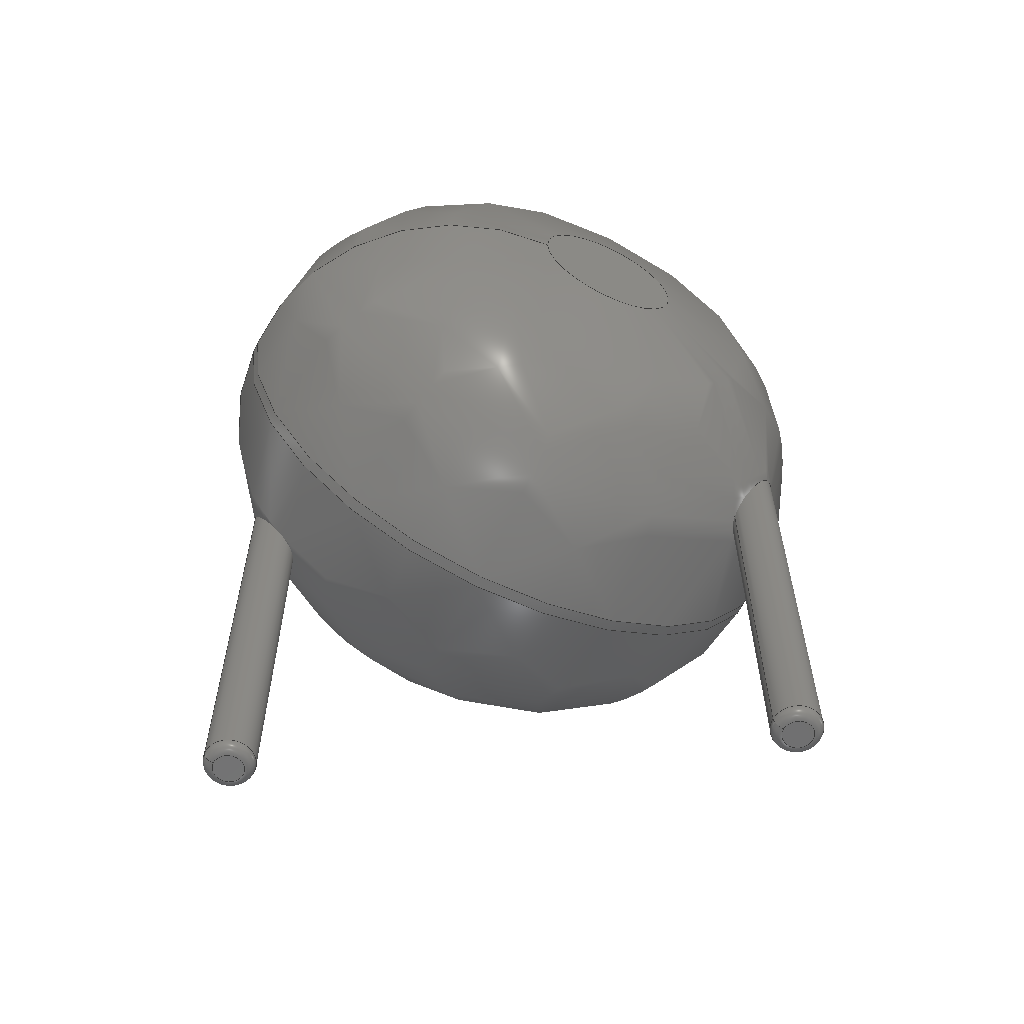
<metadata>
{"format":"step","ext":"step","renderer":"f3d","projection":"perspective","resolution":1024,"background":"white","views":[{"elev":-61.3,"azim":154.9,"up":"+Z"}]}
</metadata>
<code>
ISO-10303-21;
DATA;
#1=APPLICATION_PROTOCOL_DEFINITION('international standard','automotive_design',2000,#2);
#2=APPLICATION_CONTEXT('core data for automotive mechanical design processes');
#3=SHAPE_DEFINITION_REPRESENTATION(#4,#10);
#4=PRODUCT_DEFINITION_SHAPE('','',#5);
#5=PRODUCT_DEFINITION('design','',#6,#9);
#6=PRODUCT_DEFINITION_FORMATION('','',#7);
#7=PRODUCT('RV_Disc_D7mm_W55mm_P5mm','RV_Disc_D7mm_W55mm_P5mm','',(#8));
#8=PRODUCT_CONTEXT('',#2,'mechanical');
#9=PRODUCT_DEFINITION_CONTEXT('part definition',#2,'design');
#10=ADVANCED_BREP_SHAPE_REPRESENTATION('',(#11,#15),#365);
#11=AXIS2_PLACEMENT_3D('',#12,#13,#14);
#12=CARTESIAN_POINT('',(0,0,0));
#13=DIRECTION('',(0,0,1));
#14=DIRECTION('',(1,0,-0));
#15=MANIFOLD_SOLID_BREP('',#16);
#16=CLOSED_SHELL('',(#17,#46,#145,#253,#260,#282,#288,#310,#330,#350,#358));
#17=ADVANCED_FACE('',(#18),#42,.T.);
#18=FACE_BOUND('',#19,.F.);
#19=EDGE_LOOP('',(#20,#30,#36,#37));
#20=ORIENTED_EDGE('',*,*,#21,.T.);
#21=EDGE_CURVE('',#22,#24,#26,.T.);
#22=VERTEX_POINT('',#23);
#23=CARTESIAN_POINT('',(6,-1.333,3.53));
#24=VERTEX_POINT('',#25);
#25=CARTESIAN_POINT('',(6,-1.467,3.53));
#26=LINE('',#27,#28);
#27=CARTESIAN_POINT('',(6,1.35,3.53));
#28=VECTOR('',#29,1);
#29=DIRECTION('',(0,-1,0));
#30=ORIENTED_EDGE('',*,*,#31,.T.);
#31=EDGE_CURVE('',#24,#24,#32,.T.);
#32=CIRCLE('',#33,3.5);
#33=AXIS2_PLACEMENT_3D('',#34,#29,#35);
#34=CARTESIAN_POINT('',(2.5,-1.467,3.53));
#35=DIRECTION('',(1,0,0));
#36=ORIENTED_EDGE('',*,*,#21,.F.);
#37=ORIENTED_EDGE('',*,*,#38,.F.);
#38=EDGE_CURVE('',#22,#22,#39,.T.);
#39=CIRCLE('',#40,3.5);
#40=AXIS2_PLACEMENT_3D('',#41,#29,#35);
#41=CARTESIAN_POINT('',(2.5,-1.333,3.53));
#42=CYLINDRICAL_SURFACE('',#43,3.5);
#43=AXIS2_PLACEMENT_3D('',#44,#45,#35);
#44=CARTESIAN_POINT('',(2.5,1.35,3.53));
#45=DIRECTION('',(0,1,0));
#46=ADVANCED_FACE('',(#47,#62),#132,.T.);
#47=FACE_BOUND('',#48,.F.);
#48=EDGE_LOOP('',(#49,#50,#57,#61));
#49=ORIENTED_EDGE('',*,*,#38,.T.);
#50=ORIENTED_EDGE('',*,*,#51,.T.);
#51=EDGE_CURVE('',#22,#52,#54,.T.);
#52=VERTEX_POINT('',#53);
#53=CARTESIAN_POINT('',(3.317,1.35,3.53));
#54=CIRCLE('',#55,2.683);
#55=AXIS2_PLACEMENT_3D('',#56,#13,#35);
#56=CARTESIAN_POINT('',(3.317,-1.333,3.53));
#57=ORIENTED_EDGE('',*,*,#58,.F.);
#58=EDGE_CURVE('',#52,#52,#59,.T.);
#59=CIRCLE('',#60,0.8171);
#60=AXIS2_PLACEMENT_3D('',#44,#29,#35);
#61=ORIENTED_EDGE('',*,*,#51,.F.);
#62=FACE_BOUND('',#63,.F.);
#63=EDGE_LOOP('',(#64,#93));
#64=ORIENTED_EDGE('',*,*,#65,.T.);
#65=EDGE_CURVE('',#66,#68,#70,.T.);
#66=VERTEX_POINT('',#67);
#67=CARTESIAN_POINT('',(0.27,0,1.312));
#68=VERTEX_POINT('',#69);
#69=CARTESIAN_POINT('',(-0.2237,-0.1512,1.802));
#70=B_SPLINE_CURVE_WITH_KNOTS('',8,(#71,#72,#73,#74,#75,#76,#77,#78,#79,#80,#81,#82,#83,#84,#85,#86,#87,#88,#89,#90,#91,#92,#69),.UNSPECIFIED.,.F.,.F.,(9,7,7,9),(0,0.2056,0.4139,1),.UNSPECIFIED.);
#71=CARTESIAN_POINT('',(0.27,-1.665e-16,1.312));
#72=CARTESIAN_POINT('',(0.27,-0.01827,1.297));
#73=CARTESIAN_POINT('',(0.2686,-0.03687,1.284));
#74=CARTESIAN_POINT('',(0.2657,-0.05568,1.272));
#75=CARTESIAN_POINT('',(0.2612,-0.07454,1.262));
#76=CARTESIAN_POINT('',(0.255,-0.09324,1.254));
#77=CARTESIAN_POINT('',(0.2473,-0.1115,1.249));
#78=CARTESIAN_POINT('',(0.2379,-0.1292,1.246));
#79=CARTESIAN_POINT('',(0.2161,-0.1631,1.244));
#80=CARTESIAN_POINT('',(0.2037,-0.1792,1.245));
#81=CARTESIAN_POINT('',(0.1899,-0.1942,1.249));
#82=CARTESIAN_POINT('',(0.1749,-0.2079,1.255));
#83=CARTESIAN_POINT('',(0.159,-0.2201,1.263));
#84=CARTESIAN_POINT('',(0.1424,-0.2308,1.274));
#85=CARTESIAN_POINT('',(0.1253,-0.2399,1.286));
#86=CARTESIAN_POINT('',(0.05875,-0.2689,1.338));
#87=CARTESIAN_POINT('',(0.007472,-0.278,1.39));
#88=CARTESIAN_POINT('',(-0.04263,-0.2759,1.45));
#89=CARTESIAN_POINT('',(-0.08936,-0.2642,1.516));
#90=CARTESIAN_POINT('',(-0.1315,-0.2447,1.586));
#91=CARTESIAN_POINT('',(-0.1682,-0.2188,1.657));
#92=CARTESIAN_POINT('',(-0.1992,-0.1874,1.73));
#93=ORIENTED_EDGE('',*,*,#94,.T.);
#94=EDGE_CURVE('',#68,#66,#95,.T.);
#95=B_SPLINE_CURVE_WITH_KNOTS('',8,(#69,#96,#97,#98,#99,#100,#101,#102,#103,#104,#105,#106,#107,#108,#109,#110,#111,#112,#113,#114,#115,#116,#117,#118,#119,#120,#121,#122,#123,#124,#125,#126,#127,#128,#129,#130,#131),.UNSPECIFIED.,.F.,.F.,(9,7,7,7,7,9),(0,0.2017,0.3278,0.4533,0.6759,1),.UNSPECIFIED.);
#96=CARTESIAN_POINT('',(-0.2367,-0.1319,1.84));
#97=CARTESIAN_POINT('',(-0.2479,-0.1112,1.878));
#98=CARTESIAN_POINT('',(-0.2571,-0.08937,1.915));
#99=CARTESIAN_POINT('',(-0.2643,-0.06636,1.952));
#100=CARTESIAN_POINT('',(-0.2691,-0.0423,1.987));
#101=CARTESIAN_POINT('',(-0.2715,-0.01731,2.021));
#102=CARTESIAN_POINT('',(-0.2712,0.008487,2.052));
#103=CARTESIAN_POINT('',(-0.2656,0.05143,2.096));
#104=CARTESIAN_POINT('',(-0.2622,0.06818,2.111));
#105=CARTESIAN_POINT('',(-0.2575,0.08511,2.125));
#106=CARTESIAN_POINT('',(-0.2515,0.1021,2.137));
#107=CARTESIAN_POINT('',(-0.2439,0.119,2.146));
#108=CARTESIAN_POINT('',(-0.2348,0.1356,2.152));
#109=CARTESIAN_POINT('',(-0.2243,0.1515,2.154));
#110=CARTESIAN_POINT('',(-0.2009,0.1813,2.153));
#111=CARTESIAN_POINT('',(-0.1881,0.1952,2.148));
#112=CARTESIAN_POINT('',(-0.1744,0.2079,2.141));
#113=CARTESIAN_POINT('',(-0.16,0.2192,2.131));
#114=CARTESIAN_POINT('',(-0.1452,0.2291,2.118));
#115=CARTESIAN_POINT('',(-0.1302,0.2376,2.103));
#116=CARTESIAN_POINT('',(-0.115,0.2448,2.086));
#117=CARTESIAN_POINT('',(-0.07287,0.2616,2.036));
#118=CARTESIAN_POINT('',(-0.0458,0.2685,2));
#119=CARTESIAN_POINT('',(-0.01894,0.2721,1.961));
#120=CARTESIAN_POINT('',(0.007477,0.2727,1.92));
#121=CARTESIAN_POINT('',(0.03331,0.2705,1.878));
#122=CARTESIAN_POINT('',(0.0584,0.2657,1.835));
#123=CARTESIAN_POINT('',(0.08262,0.2583,1.791));
#124=CARTESIAN_POINT('',(0.1396,0.234,1.685));
#125=CARTESIAN_POINT('',(0.1711,0.2144,1.622));
#126=CARTESIAN_POINT('',(0.1998,0.1898,1.561));
#127=CARTESIAN_POINT('',(0.2252,0.1602,1.501));
#128=CARTESIAN_POINT('',(0.2461,0.1259,1.445));
#129=CARTESIAN_POINT('',(0.2616,0.08709,1.393));
#130=CARTESIAN_POINT('',(0.27,0.04461,1.348));
#131=CARTESIAN_POINT('',(0.27,-1.388e-16,1.312));
#132=SURFACE_OF_REVOLUTION('',#133,#144);
#133=B_SPLINE_CURVE_WITH_KNOTS('',6,(#23,#134,#135,#136,#137,#138,#139,#140,#141,#142,#143,#53),.UNSPECIFIED.,.F.,.F.,(7,5,7),(0,0.7854,1.571),.UNSPECIFIED.);
#134=CARTESIAN_POINT('',(6,-0.9817,3.53));
#135=CARTESIAN_POINT('',(5.945,-0.6305,3.53));
#136=CARTESIAN_POINT('',(5.835,-0.2902,3.53));
#137=CARTESIAN_POINT('',(5.672,0.02852,3.53));
#138=CARTESIAN_POINT('',(5.463,0.3159,3.53));
#139=CARTESIAN_POINT('',(4.966,0.8125,3.53));
#140=CARTESIAN_POINT('',(4.679,1.022,3.53));
#141=CARTESIAN_POINT('',(4.36,1.185,3.53));
#142=CARTESIAN_POINT('',(4.019,1.295,3.53));
#143=CARTESIAN_POINT('',(3.668,1.35,3.53));
#144=AXIS1_PLACEMENT('',#41,#45);
#145=ADVANCED_FACE('',(#146,#162),#240,.T.);
#146=FACE_BOUND('',#147,.T.);
#147=EDGE_LOOP('',(#30,#148,#156,#161));
#148=ORIENTED_EDGE('',*,*,#149,.T.);
#149=EDGE_CURVE('',#24,#150,#152,.T.);
#150=VERTEX_POINT('',#151);
#151=CARTESIAN_POINT('',(3.317,-4.15,3.53));
#152=CIRCLE('',#153,2.683);
#153=AXIS2_PLACEMENT_3D('',#154,#155,#35);
#154=CARTESIAN_POINT('',(3.317,-1.467,3.53));
#155=DIRECTION('',(0,0,-1));
#156=ORIENTED_EDGE('',*,*,#157,.F.);
#157=EDGE_CURVE('',#150,#150,#158,.T.);
#158=CIRCLE('',#159,0.8171);
#159=AXIS2_PLACEMENT_3D('',#160,#29,#35);
#160=CARTESIAN_POINT('',(2.5,-4.15,3.53));
#161=ORIENTED_EDGE('',*,*,#149,.F.);
#162=FACE_BOUND('',#163,.T.);
#163=EDGE_LOOP('',(#164,#189));
#164=ORIENTED_EDGE('',*,*,#165,.T.);
#165=EDGE_CURVE('',#166,#168,#170,.T.);
#166=VERTEX_POINT('',#167);
#167=CARTESIAN_POINT('',(5.27,-2.8,2.04));
#168=VERTEX_POINT('',#169);
#169=CARTESIAN_POINT('',(4.831,-2.59,1.259));
#170=B_SPLINE_CURVE_WITH_KNOTS('',7,(#167,#171,#172,#173,#174,#175,#176,#177,#178,#179,#180,#181,#182,#183,#184,#185,#186,#187,#188,#169),.UNSPECIFIED.,.F.,.F.,(8,6,6,8),(0,0.3279,0.7487,1),.UNSPECIFIED.);
#171=CARTESIAN_POINT('',(5.27,-2.771,2.005));
#172=CARTESIAN_POINT('',(5.266,-2.743,1.966));
#173=CARTESIAN_POINT('',(5.26,-2.717,1.926));
#174=CARTESIAN_POINT('',(5.25,-2.691,1.884));
#175=CARTESIAN_POINT('',(5.238,-2.668,1.841));
#176=CARTESIAN_POINT('',(5.223,-2.646,1.797));
#177=CARTESIAN_POINT('',(5.184,-2.6,1.698));
#178=CARTESIAN_POINT('',(5.159,-2.577,1.642));
#179=CARTESIAN_POINT('',(5.13,-2.558,1.587));
#180=CARTESIAN_POINT('',(5.097,-2.543,1.534));
#181=CARTESIAN_POINT('',(5.063,-2.533,1.483));
#182=CARTESIAN_POINT('',(5.026,-2.529,1.435));
#183=CARTESIAN_POINT('',(4.965,-2.531,1.366));
#184=CARTESIAN_POINT('',(4.941,-2.535,1.342));
#185=CARTESIAN_POINT('',(4.918,-2.54,1.319));
#186=CARTESIAN_POINT('',(4.895,-2.549,1.3));
#187=CARTESIAN_POINT('',(4.872,-2.56,1.283));
#188=CARTESIAN_POINT('',(4.851,-2.574,1.269));
#189=ORIENTED_EDGE('',*,*,#190,.T.);
#190=EDGE_CURVE('',#168,#166,#191,.T.);
#191=B_SPLINE_CURVE_WITH_KNOTS('',7,(#169,#192,#193,#194,#195,#196,#197,#198,#199,#200,#201,#202,#203,#204,#205,#206,#207,#208,#209,#210,#211,#212,#213,#214,#215,#216,#217,#218,#219,#220,#221,#222,#223,#224,#225,#226,#227,#228,#229,#230,#231,#232,#233,#234,#235,#236,#237,#238,#239,#167),.UNSPECIFIED.,.F.,.F.,(8,6,6,6,6,6,6,6,8),(0,0.07063,0.1972,0.2738,0.5096,0.7254,0.8462,0.9333,1),.UNSPECIFIED.);
#192=CARTESIAN_POINT('',(4.821,-2.598,1.255));
#193=CARTESIAN_POINT('',(4.812,-2.606,1.251));
#194=CARTESIAN_POINT('',(4.803,-2.615,1.248));
#195=CARTESIAN_POINT('',(4.794,-2.624,1.245));
#196=CARTESIAN_POINT('',(4.786,-2.634,1.244));
#197=CARTESIAN_POINT('',(4.779,-2.644,1.244));
#198=CARTESIAN_POINT('',(4.76,-2.674,1.246));
#199=CARTESIAN_POINT('',(4.75,-2.694,1.25));
#200=CARTESIAN_POINT('',(4.742,-2.715,1.257));
#201=CARTESIAN_POINT('',(4.736,-2.736,1.267));
#202=CARTESIAN_POINT('',(4.732,-2.758,1.28));
#203=CARTESIAN_POINT('',(4.73,-2.779,1.294));
#204=CARTESIAN_POINT('',(4.73,-2.812,1.321));
#205=CARTESIAN_POINT('',(4.731,-2.824,1.332));
#206=CARTESIAN_POINT('',(4.732,-2.836,1.344));
#207=CARTESIAN_POINT('',(4.734,-2.848,1.356));
#208=CARTESIAN_POINT('',(4.736,-2.86,1.368));
#209=CARTESIAN_POINT('',(4.739,-2.871,1.382));
#210=CARTESIAN_POINT('',(4.754,-2.916,1.437));
#211=CARTESIAN_POINT('',(4.769,-2.947,1.484));
#212=CARTESIAN_POINT('',(4.789,-2.975,1.534));
#213=CARTESIAN_POINT('',(4.812,-2.999,1.586));
#214=CARTESIAN_POINT('',(4.837,-3.019,1.639));
#215=CARTESIAN_POINT('',(4.865,-3.036,1.693));
#216=CARTESIAN_POINT('',(4.92,-3.06,1.797));
#217=CARTESIAN_POINT('',(4.948,-3.068,1.847));
#218=CARTESIAN_POINT('',(4.978,-3.072,1.896));
#219=CARTESIAN_POINT('',(5.008,-3.073,1.944));
#220=CARTESIAN_POINT('',(5.038,-3.07,1.99));
#221=CARTESIAN_POINT('',(5.07,-3.063,2.032));
#222=CARTESIAN_POINT('',(5.118,-3.044,2.089));
#223=CARTESIAN_POINT('',(5.135,-3.035,2.108));
#224=CARTESIAN_POINT('',(5.152,-3.025,2.124));
#225=CARTESIAN_POINT('',(5.169,-3.013,2.138));
#226=CARTESIAN_POINT('',(5.185,-2.999,2.147));
#227=CARTESIAN_POINT('',(5.2,-2.983,2.153));
#228=CARTESIAN_POINT('',(5.222,-2.954,2.154));
#229=CARTESIAN_POINT('',(5.231,-2.941,2.152));
#230=CARTESIAN_POINT('',(5.239,-2.927,2.148));
#231=CARTESIAN_POINT('',(5.246,-2.914,2.142));
#232=CARTESIAN_POINT('',(5.252,-2.9,2.134));
#233=CARTESIAN_POINT('',(5.256,-2.886,2.124));
#234=CARTESIAN_POINT('',(5.263,-2.862,2.105));
#235=CARTESIAN_POINT('',(5.265,-2.851,2.095));
#236=CARTESIAN_POINT('',(5.267,-2.841,2.085));
#237=CARTESIAN_POINT('',(5.269,-2.83,2.075));
#238=CARTESIAN_POINT('',(5.27,-2.82,2.064));
#239=CARTESIAN_POINT('',(5.27,-2.81,2.052));
#240=SURFACE_OF_REVOLUTION('',#241,#252);
#241=B_SPLINE_CURVE_WITH_KNOTS('',6,(#25,#242,#243,#244,#245,#246,#247,#248,#249,#250,#251,#151),.UNSPECIFIED.,.F.,.F.,(7,5,7),(0,0.7854,1.571),.UNSPECIFIED.);
#242=CARTESIAN_POINT('',(6,-1.818,3.53));
#243=CARTESIAN_POINT('',(5.945,-2.169,3.53));
#244=CARTESIAN_POINT('',(5.835,-2.51,3.53));
#245=CARTESIAN_POINT('',(5.672,-2.829,3.53));
#246=CARTESIAN_POINT('',(5.463,-3.116,3.53));
#247=CARTESIAN_POINT('',(4.966,-3.613,3.53));
#248=CARTESIAN_POINT('',(4.679,-3.822,3.53));
#249=CARTESIAN_POINT('',(4.36,-3.985,3.53));
#250=CARTESIAN_POINT('',(4.019,-4.095,3.53));
#251=CARTESIAN_POINT('',(3.668,-4.15,3.53));
#252=AXIS1_PLACEMENT('',#34,#29);
#253=ADVANCED_FACE('',(#254),#257,.F.);
#254=FACE_BOUND('',#255,.F.);
#255=EDGE_LOOP('',(#256));
#256=ORIENTED_EDGE('',*,*,#58,.T.);
#257=PLANE('',#258);
#258=AXIS2_PLACEMENT_3D('',#44,#259,#155);
#259=DIRECTION('',(-0,-1,-0));
#260=ADVANCED_FACE('',(#261),#279,.T.);
#261=FACE_BOUND('',#262,.T.);
#262=EDGE_LOOP('',(#93,#263,#271,#278,#64));
#263=ORIENTED_EDGE('',*,*,#264,.T.);
#264=EDGE_CURVE('',#66,#265,#267,.T.);
#265=VERTEX_POINT('',#266);
#266=CARTESIAN_POINT('',(0.27,-8.589e-33,-2.892));
#267=LINE('',#268,#269);
#268=CARTESIAN_POINT('',(0.27,0,3.53));
#269=VECTOR('',#270,1);
#270=DIRECTION('',(-0,-0,-1));
#271=ORIENTED_EDGE('',*,*,#272,.T.);
#272=EDGE_CURVE('',#265,#265,#273,.T.);
#273=CIRCLE('',#274,0.27);
#274=AXIS2_PLACEMENT_3D('',#275,#276,#277);
#275=CARTESIAN_POINT('',(-7.243e-31,5.153e-31,-2.892));
#276=DIRECTION('',(1.127e-31,-7.953e-32,1));
#277=DIRECTION('',(1,-1.94e-30,-1.127e-31));
#278=ORIENTED_EDGE('',*,*,#264,.F.);
#279=CYLINDRICAL_SURFACE('',#280,0.27);
#280=AXIS2_PLACEMENT_3D('',#281,#13,#35);
#281=CARTESIAN_POINT('',(0,0,3.53));
#282=ADVANCED_FACE('',(#283),#286,.T.);
#283=FACE_BOUND('',#284,.T.);
#284=EDGE_LOOP('',(#285));
#285=ORIENTED_EDGE('',*,*,#157,.T.);
#286=PLANE('',#287);
#287=AXIS2_PLACEMENT_3D('',#160,#259,#155);
#288=ADVANCED_FACE('',(#289),#307,.T.);
#289=FACE_BOUND('',#290,.T.);
#290=EDGE_LOOP('',(#291,#292,#298,#305,#306));
#291=ORIENTED_EDGE('',*,*,#165,.F.);
#292=ORIENTED_EDGE('',*,*,#293,.T.);
#293=EDGE_CURVE('',#166,#294,#296,.T.);
#294=VERTEX_POINT('',#295);
#295=CARTESIAN_POINT('',(5.27,-2.8,-2.892));
#296=LINE('',#297,#269);
#297=CARTESIAN_POINT('',(5.27,-2.8,3.53));
#298=ORIENTED_EDGE('',*,*,#299,.T.);
#299=EDGE_CURVE('',#294,#294,#300,.T.);
#300=CIRCLE('',#301,0.27);
#301=AXIS2_PLACEMENT_3D('',#302,#303,#304);
#302=CARTESIAN_POINT('',(5,-2.8,-2.892));
#303=DIRECTION('',(-1.014e-29,3.382e-30,1));
#304=DIRECTION('',(1,1.353e-30,1.014e-29));
#305=ORIENTED_EDGE('',*,*,#293,.F.);
#306=ORIENTED_EDGE('',*,*,#190,.F.);
#307=CYLINDRICAL_SURFACE('',#308,0.27);
#308=AXIS2_PLACEMENT_3D('',#309,#13,#35);
#309=CARTESIAN_POINT('',(5,-2.8,3.53));
#310=ADVANCED_FACE('',(#311),#327,.T.);
#311=FACE_BOUND('',#312,.F.);
#312=EDGE_LOOP('',(#313,#271,#321,#322));
#313=ORIENTED_EDGE('',*,*,#314,.F.);
#314=EDGE_CURVE('',#265,#315,#317,.T.);
#315=VERTEX_POINT('',#316);
#316=CARTESIAN_POINT('',(0.162,2.095e-31,-3));
#317=CIRCLE('',#318,0.108);
#318=AXIS2_PLACEMENT_3D('',#319,#320,#277);
#319=CARTESIAN_POINT('',(0.162,2.01e-31,-2.892));
#320=DIRECTION('',(1.94e-30,1,7.953e-32));
#321=ORIENTED_EDGE('',*,*,#314,.T.);
#322=ORIENTED_EDGE('',*,*,#323,.F.);
#323=EDGE_CURVE('',#315,#315,#324,.T.);
#324=CIRCLE('',#325,0.162);
#325=AXIS2_PLACEMENT_3D('',#326,#276,#277);
#326=CARTESIAN_POINT('',(-7.365e-31,5.239e-31,-3));
#327=TOROIDAL_SURFACE('',#328,0.162,0.108);
#328=AXIS2_PLACEMENT_3D('',#275,#329,#277);
#329=DIRECTION('',(-1.127e-31,7.953e-32,-1));
#330=ADVANCED_FACE('',(#331),#347,.T.);
#331=FACE_BOUND('',#332,.F.);
#332=EDGE_LOOP('',(#333,#298,#341,#342));
#333=ORIENTED_EDGE('',*,*,#334,.F.);
#334=EDGE_CURVE('',#294,#335,#337,.T.);
#335=VERTEX_POINT('',#336);
#336=CARTESIAN_POINT('',(5.162,-2.8,-3));
#337=CIRCLE('',#338,0.108);
#338=AXIS2_PLACEMENT_3D('',#339,#340,#304);
#339=CARTESIAN_POINT('',(5.162,-2.8,-2.892));
#340=DIRECTION('',(-1.353e-30,1,-3.382e-30));
#341=ORIENTED_EDGE('',*,*,#334,.T.);
#342=ORIENTED_EDGE('',*,*,#343,.F.);
#343=EDGE_CURVE('',#335,#335,#344,.T.);
#344=CIRCLE('',#345,0.162);
#345=AXIS2_PLACEMENT_3D('',#346,#303,#304);
#346=CARTESIAN_POINT('',(5,-2.8,-3));
#347=TOROIDAL_SURFACE('',#348,0.162,0.108);
#348=AXIS2_PLACEMENT_3D('',#302,#349,#304);
#349=DIRECTION('',(1.014e-29,-3.382e-30,-1));
#350=ADVANCED_FACE('',(#351),#354,.F.);
#351=FACE_BOUND('',#352,.F.);
#352=EDGE_LOOP('',(#353));
#353=ORIENTED_EDGE('',*,*,#323,.T.);
#354=PLANE('',#355);
#355=AXIS2_PLACEMENT_3D('',#356,#276,#357);
#356=CARTESIAN_POINT('',(-1.978e-17,2.855e-17,-3));
#357=DIRECTION('',(1,0,-1.127e-31));
#358=ADVANCED_FACE('',(#359),#362,.F.);
#359=FACE_BOUND('',#360,.F.);
#360=EDGE_LOOP('',(#361));
#361=ORIENTED_EDGE('',*,*,#343,.T.);
#362=PLANE('',#363);
#363=AXIS2_PLACEMENT_3D('',#346,#303,#364);
#364=DIRECTION('',(1,0,1.014e-29));
#365=( GEOMETRIC_REPRESENTATION_CONTEXT(3) GLOBAL_UNCERTAINTY_ASSIGNED_CONTEXT((#369)) GLOBAL_UNIT_ASSIGNED_CONTEXT((#366,#367,#368)) REPRESENTATION_CONTEXT('Context #1','3D Context with UNIT and UNCERTAINTY') );
#366=( LENGTH_UNIT() NAMED_UNIT(*) SI_UNIT(.MILLI.,.METRE.) );
#367=( NAMED_UNIT(*) PLANE_ANGLE_UNIT() SI_UNIT($,.RADIAN.) );
#368=( NAMED_UNIT(*) SI_UNIT($,.STERADIAN.) SOLID_ANGLE_UNIT() );
#369=UNCERTAINTY_MEASURE_WITH_UNIT(LENGTH_MEASURE(1e-07),#366,'distance_accuracy_value','confusion accuracy');
#370=PRODUCT_RELATED_PRODUCT_CATEGORY('part',$,(#7));
#371=MECHANICAL_DESIGN_GEOMETRIC_PRESENTATION_REPRESENTATION('',(#372,#380,#381,#382,#383,#391,#392,#393,#394,#395,#396),#365);
#372=STYLED_ITEM('color',(#373),#17);
#373=PRESENTATION_STYLE_ASSIGNMENT((#374));
#374=SURFACE_STYLE_USAGE(.BOTH.,#375);
#375=SURFACE_SIDE_STYLE('',(#376));
#376=SURFACE_STYLE_FILL_AREA(#377);
#377=FILL_AREA_STYLE('',(#378));
#378=FILL_AREA_STYLE_COLOUR('',#379);
#379=COLOUR_RGB('',0.137,0.402,0.727);
#380=STYLED_ITEM('color',(#373),#46);
#381=STYLED_ITEM('color',(#373),#145);
#382=STYLED_ITEM('color',(#373),#253);
#383=STYLED_ITEM('color',(#384),#260);
#384=PRESENTATION_STYLE_ASSIGNMENT((#385));
#385=SURFACE_STYLE_USAGE(.BOTH.,#386);
#386=SURFACE_SIDE_STYLE('',(#387));
#387=SURFACE_STYLE_FILL_AREA(#388);
#388=FILL_AREA_STYLE('',(#389));
#389=FILL_AREA_STYLE_COLOUR('',#390);
#390=COLOUR_RGB('',0.824,0.82,0.781);
#391=STYLED_ITEM('color',(#373),#282);
#392=STYLED_ITEM('color',(#384),#288);
#393=STYLED_ITEM('color',(#384),#310);
#394=STYLED_ITEM('color',(#384),#330);
#395=STYLED_ITEM('color',(#384),#350);
#396=STYLED_ITEM('color',(#384),#358);
ENDSEC;
END-ISO-10303-21;


</code>
